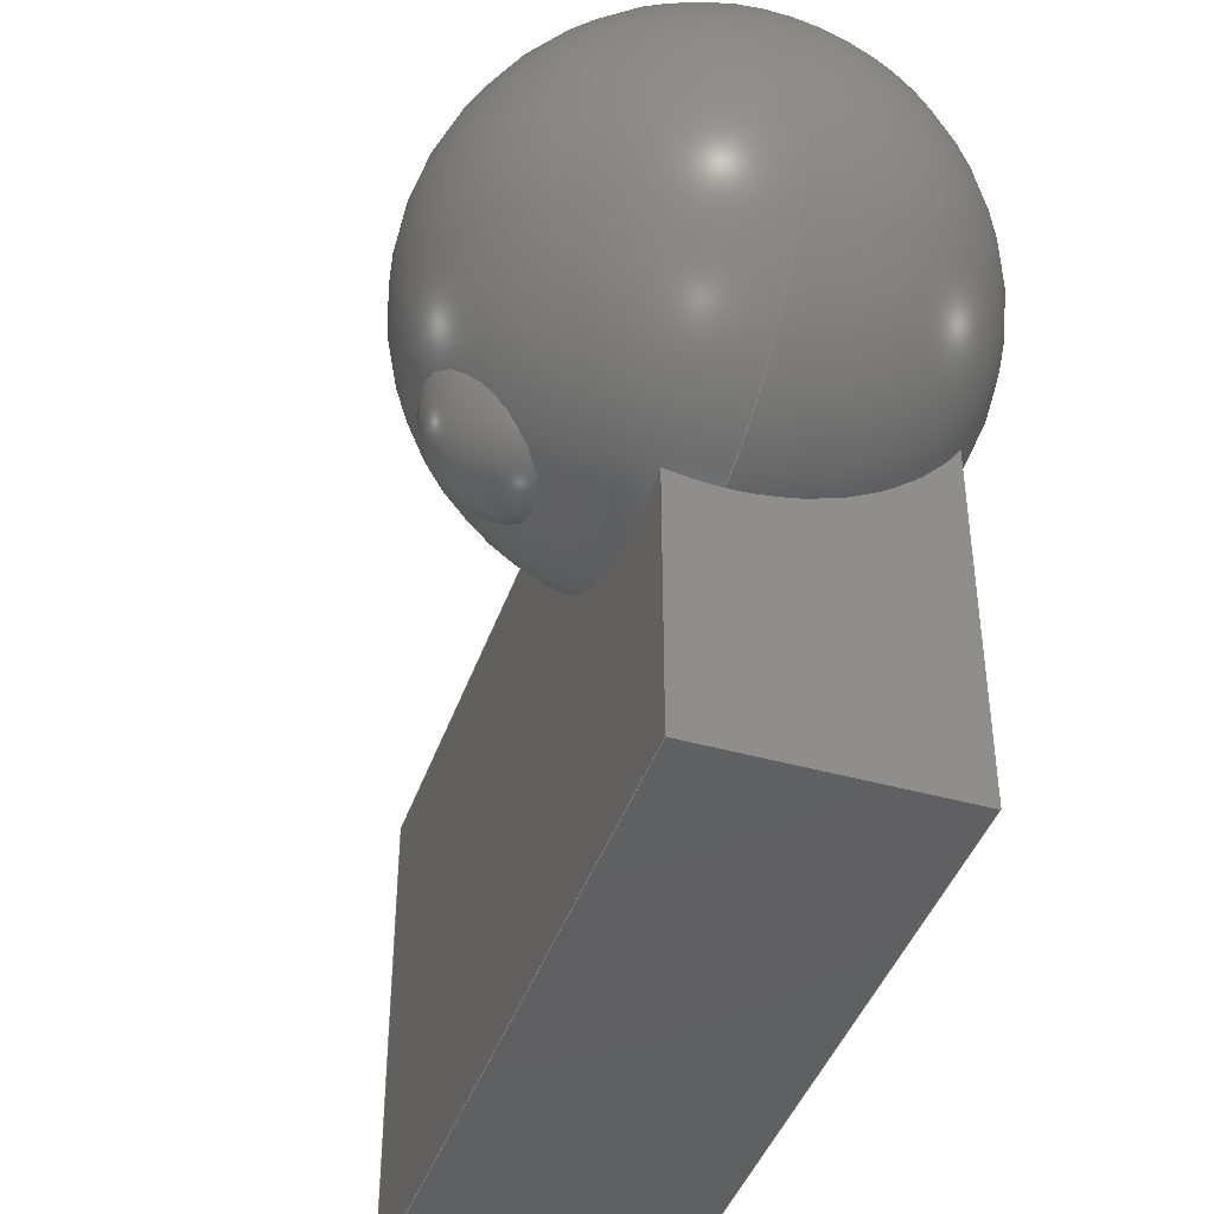
<metadata>
{"format":"step","ext":"step","renderer":"f3d","projection":"perspective","resolution":1024,"background":"white","views":[{"elev":-42.6,"azim":-18.6,"up":"+Y"}]}
</metadata>
<code>
ISO-10303-21;
DATA;
#1 = APPLICATION_PROTOCOL_DEFINITION('international standard',
  'automotive_design',2000,#2);
#2 = APPLICATION_CONTEXT(
  'core data for automotive mechanical design processes');
#3 = SHAPE_DEFINITION_REPRESENTATION(#4,#10);
#4 = PRODUCT_DEFINITION_SHAPE('','',#5);
#5 = PRODUCT_DEFINITION('design','',#6,#9);
#6 = PRODUCT_DEFINITION_FORMATION('','',#7);
#7 = PRODUCT('Shere','Shere','',(#8));
#8 = PRODUCT_CONTEXT('',#2,'mechanical');
#9 = PRODUCT_DEFINITION_CONTEXT('part definition',#2,'design');
#10 = ADVANCED_BREP_SHAPE_REPRESENTATION('',(#11,#15),#27);
#11 = AXIS2_PLACEMENT_3D('',#12,#13,#14);
#12 = CARTESIAN_POINT('',(0,0,0));
#13 = DIRECTION('',(0,0,1));
#14 = DIRECTION('',(1,0,-0));
#15 = MANIFOLD_SOLID_BREP('',#16);
#16 = CLOSED_SHELL('',(#17));
#17 = ADVANCED_FACE('',(#18),#22,.T.);
#18 = FACE_BOUND('',#19,.T.);
#19 = VERTEX_LOOP('',#20);
#20 = VERTEX_POINT('',#21);
#21 = CARTESIAN_POINT('',(8,8,17));
#22 = SPHERICAL_SURFACE('',#23,15);
#23 = AXIS2_PLACEMENT_3D('',#24,#25,#26);
#24 = CARTESIAN_POINT('',(8,8,2));
#25 = DIRECTION('',(0,0,1));
#26 = DIRECTION('',(-2.22e-16,-1,0));
#27 = ( GEOMETRIC_REPRESENTATION_CONTEXT(3) 
GLOBAL_UNCERTAINTY_ASSIGNED_CONTEXT((#31)) GLOBAL_UNIT_ASSIGNED_CONTEXT(
(#28,#29,#30)) REPRESENTATION_CONTEXT('Context #1',
  '3D Context with UNIT and UNCERTAINTY') );
#28 = ( LENGTH_UNIT() NAMED_UNIT(*) SI_UNIT(.MILLI.,.METRE.) );
#29 = ( NAMED_UNIT(*) PLANE_ANGLE_UNIT() SI_UNIT($,.RADIAN.) );
#30 = ( NAMED_UNIT(*) SI_UNIT($,.STERADIAN.) SOLID_ANGLE_UNIT() );
#31 = UNCERTAINTY_MEASURE_WITH_UNIT(LENGTH_MEASURE(1e-07),#28,
  'distance_accuracy_value','confusion accuracy');
#32 = PRODUCT_RELATED_PRODUCT_CATEGORY('part',$,(#7));
#33 = SHAPE_DEFINITION_REPRESENTATION(#34,#40);
#34 = PRODUCT_DEFINITION_SHAPE('','',#35);
#35 = PRODUCT_DEFINITION('design','',#36,#39);
#36 = PRODUCT_DEFINITION_FORMATION('','',#37);
#37 = PRODUCT('Shere001','Shere001','',(#38));
#38 = PRODUCT_CONTEXT('',#2,'mechanical');
#39 = PRODUCT_DEFINITION_CONTEXT('part definition',#2,'design');
#40 = ADVANCED_BREP_SHAPE_REPRESENTATION('',(#11,#41),#53);
#41 = MANIFOLD_SOLID_BREP('',#42);
#42 = CLOSED_SHELL('',(#43));
#43 = ADVANCED_FACE('',(#44),#48,.T.);
#44 = FACE_BOUND('',#45,.T.);
#45 = VERTEX_LOOP('',#46);
#46 = VERTEX_POINT('',#47);
#47 = CARTESIAN_POINT('',(3.062e-16,-7.499e-32,-5));
#48 = SPHERICAL_SURFACE('',#49,5);
#49 = AXIS2_PLACEMENT_3D('',#50,#51,#52);
#50 = CARTESIAN_POINT('',(0,0,0));
#51 = DIRECTION('',(0,0,1));
#52 = DIRECTION('',(1,0,0));
#53 = ( GEOMETRIC_REPRESENTATION_CONTEXT(3) 
GLOBAL_UNCERTAINTY_ASSIGNED_CONTEXT((#57)) GLOBAL_UNIT_ASSIGNED_CONTEXT(
(#54,#55,#56)) REPRESENTATION_CONTEXT('Context #1',
  '3D Context with UNIT and UNCERTAINTY') );
#54 = ( LENGTH_UNIT() NAMED_UNIT(*) SI_UNIT(.MILLI.,.METRE.) );
#55 = ( NAMED_UNIT(*) PLANE_ANGLE_UNIT() SI_UNIT($,.RADIAN.) );
#56 = ( NAMED_UNIT(*) SI_UNIT($,.STERADIAN.) SOLID_ANGLE_UNIT() );
#57 = UNCERTAINTY_MEASURE_WITH_UNIT(LENGTH_MEASURE(1e-07),#54,
  'distance_accuracy_value','confusion accuracy');
#58 = PRODUCT_RELATED_PRODUCT_CATEGORY('part',$,(#37));
#59 = SHAPE_DEFINITION_REPRESENTATION(#60,#66);
#60 = PRODUCT_DEFINITION_SHAPE('','',#61);
#61 = PRODUCT_DEFINITION('design','',#62,#65);
#62 = PRODUCT_DEFINITION_FORMATION('','',#63);
#63 = PRODUCT('Box','Box','',(#64));
#64 = PRODUCT_CONTEXT('',#2,'mechanical');
#65 = PRODUCT_DEFINITION_CONTEXT('part definition',#2,'design');
#66 = ADVANCED_BREP_SHAPE_REPRESENTATION('',(#11,#67),#397);
#67 = MANIFOLD_SOLID_BREP('',#68);
#68 = CLOSED_SHELL('',(#69,#189,#289,#336,#383,#390));
#69 = ADVANCED_FACE('',(#70),#84,.F.);
#70 = FACE_BOUND('',#71,.F.);
#71 = EDGE_LOOP('',(#72,#107,#135,#163));
#72 = ORIENTED_EDGE('',*,*,#73,.F.);
#73 = EDGE_CURVE('',#74,#76,#78,.T.);
#74 = VERTEX_POINT('',#75);
#75 = CARTESIAN_POINT('',(5,7,5));
#76 = VERTEX_POINT('',#77);
#77 = CARTESIAN_POINT('',(5,7,-40));
#78 = SURFACE_CURVE('',#79,(#83,#95),.PCURVE_S1);
#79 = LINE('',#80,#81);
#80 = CARTESIAN_POINT('',(5,7,5));
#81 = VECTOR('',#82,1);
#82 = DIRECTION('',(0,-1.225e-16,-1));
#83 = PCURVE('',#84,#89);
#84 = PLANE('',#85);
#85 = AXIS2_PLACEMENT_3D('',#86,#87,#88);
#86 = CARTESIAN_POINT('',(5,7,5));
#87 = DIRECTION('',(1,0,0));
#88 = DIRECTION('',(0,-1.225e-16,-1));
#89 = DEFINITIONAL_REPRESENTATION('',(#90),#94);
#90 = LINE('',#91,#92);
#91 = CARTESIAN_POINT('',(0,0));
#92 = VECTOR('',#93,1);
#93 = DIRECTION('',(1,0));
#94 = ( GEOMETRIC_REPRESENTATION_CONTEXT(2) 
PARAMETRIC_REPRESENTATION_CONTEXT() REPRESENTATION_CONTEXT('2D SPACE',''
  ) );
#95 = PCURVE('',#96,#101);
#96 = PLANE('',#97);
#97 = AXIS2_PLACEMENT_3D('',#98,#99,#100);
#98 = CARTESIAN_POINT('',(5,7,5));
#99 = DIRECTION('',(0,-1,1.225e-16));
#100 = DIRECTION('',(0,-1.225e-16,-1));
#101 = DEFINITIONAL_REPRESENTATION('',(#102),#106);
#102 = LINE('',#103,#104);
#103 = CARTESIAN_POINT('',(0,0));
#104 = VECTOR('',#105,1);
#105 = DIRECTION('',(1,0));
#106 = ( GEOMETRIC_REPRESENTATION_CONTEXT(2) 
PARAMETRIC_REPRESENTATION_CONTEXT() REPRESENTATION_CONTEXT('2D SPACE',''
  ) );
#107 = ORIENTED_EDGE('',*,*,#108,.T.);
#108 = EDGE_CURVE('',#74,#109,#111,.T.);
#109 = VERTEX_POINT('',#110);
#110 = CARTESIAN_POINT('',(5,-22,5));
#111 = SURFACE_CURVE('',#112,(#116,#123),.PCURVE_S1);
#112 = LINE('',#113,#114);
#113 = CARTESIAN_POINT('',(5,7,5));
#114 = VECTOR('',#115,1);
#115 = DIRECTION('',(0,-1,1.225e-16));
#116 = PCURVE('',#84,#117);
#117 = DEFINITIONAL_REPRESENTATION('',(#118),#122);
#118 = LINE('',#119,#120);
#119 = CARTESIAN_POINT('',(0,0));
#120 = VECTOR('',#121,1);
#121 = DIRECTION('',(0,-1));
#122 = ( GEOMETRIC_REPRESENTATION_CONTEXT(2) 
PARAMETRIC_REPRESENTATION_CONTEXT() REPRESENTATION_CONTEXT('2D SPACE',''
  ) );
#123 = PCURVE('',#124,#129);
#124 = PLANE('',#125);
#125 = AXIS2_PLACEMENT_3D('',#126,#127,#128);
#126 = CARTESIAN_POINT('',(5,7,5));
#127 = DIRECTION('',(0,-1.225e-16,-1));
#128 = DIRECTION('',(1,0,0));
#129 = DEFINITIONAL_REPRESENTATION('',(#130),#134);
#130 = LINE('',#131,#132);
#131 = CARTESIAN_POINT('',(0,0));
#132 = VECTOR('',#133,1);
#133 = DIRECTION('',(0,1));
#134 = ( GEOMETRIC_REPRESENTATION_CONTEXT(2) 
PARAMETRIC_REPRESENTATION_CONTEXT() REPRESENTATION_CONTEXT('2D SPACE',''
  ) );
#135 = ORIENTED_EDGE('',*,*,#136,.T.);
#136 = EDGE_CURVE('',#109,#137,#139,.T.);
#137 = VERTEX_POINT('',#138);
#138 = CARTESIAN_POINT('',(5,-22,-40));
#139 = SURFACE_CURVE('',#140,(#144,#151),.PCURVE_S1);
#140 = LINE('',#141,#142);
#141 = CARTESIAN_POINT('',(5,-22,5));
#142 = VECTOR('',#143,1);
#143 = DIRECTION('',(0,-1.225e-16,-1));
#144 = PCURVE('',#84,#145);
#145 = DEFINITIONAL_REPRESENTATION('',(#146),#150);
#146 = LINE('',#147,#148);
#147 = CARTESIAN_POINT('',(0,-29));
#148 = VECTOR('',#149,1);
#149 = DIRECTION('',(1,0));
#150 = ( GEOMETRIC_REPRESENTATION_CONTEXT(2) 
PARAMETRIC_REPRESENTATION_CONTEXT() REPRESENTATION_CONTEXT('2D SPACE',''
  ) );
#151 = PCURVE('',#152,#157);
#152 = PLANE('',#153);
#153 = AXIS2_PLACEMENT_3D('',#154,#155,#156);
#154 = CARTESIAN_POINT('',(5,-22,5));
#155 = DIRECTION('',(0,-1,1.225e-16));
#156 = DIRECTION('',(0,-1.225e-16,-1));
#157 = DEFINITIONAL_REPRESENTATION('',(#158),#162);
#158 = LINE('',#159,#160);
#159 = CARTESIAN_POINT('',(0,0));
#160 = VECTOR('',#161,1);
#161 = DIRECTION('',(1,0));
#162 = ( GEOMETRIC_REPRESENTATION_CONTEXT(2) 
PARAMETRIC_REPRESENTATION_CONTEXT() REPRESENTATION_CONTEXT('2D SPACE',''
  ) );
#163 = ORIENTED_EDGE('',*,*,#164,.F.);
#164 = EDGE_CURVE('',#76,#137,#165,.T.);
#165 = SURFACE_CURVE('',#166,(#170,#177),.PCURVE_S1);
#166 = LINE('',#167,#168);
#167 = CARTESIAN_POINT('',(5,7,-40));
#168 = VECTOR('',#169,1);
#169 = DIRECTION('',(0,-1,1.225e-16));
#170 = PCURVE('',#84,#171);
#171 = DEFINITIONAL_REPRESENTATION('',(#172),#176);
#172 = LINE('',#173,#174);
#173 = CARTESIAN_POINT('',(45,0));
#174 = VECTOR('',#175,1);
#175 = DIRECTION('',(0,-1));
#176 = ( GEOMETRIC_REPRESENTATION_CONTEXT(2) 
PARAMETRIC_REPRESENTATION_CONTEXT() REPRESENTATION_CONTEXT('2D SPACE',''
  ) );
#177 = PCURVE('',#178,#183);
#178 = PLANE('',#179);
#179 = AXIS2_PLACEMENT_3D('',#180,#181,#182);
#180 = CARTESIAN_POINT('',(5,7,-40));
#181 = DIRECTION('',(0,-1.225e-16,-1));
#182 = DIRECTION('',(1,0,0));
#183 = DEFINITIONAL_REPRESENTATION('',(#184),#188);
#184 = LINE('',#185,#186);
#185 = CARTESIAN_POINT('',(0,0));
#186 = VECTOR('',#187,1);
#187 = DIRECTION('',(0,1));
#188 = ( GEOMETRIC_REPRESENTATION_CONTEXT(2) 
PARAMETRIC_REPRESENTATION_CONTEXT() REPRESENTATION_CONTEXT('2D SPACE',''
  ) );
#189 = ADVANCED_FACE('',(#190),#204,.T.);
#190 = FACE_BOUND('',#191,.T.);
#191 = EDGE_LOOP('',(#192,#222,#245,#268));
#192 = ORIENTED_EDGE('',*,*,#193,.F.);
#193 = EDGE_CURVE('',#194,#196,#198,.T.);
#194 = VERTEX_POINT('',#195);
#195 = CARTESIAN_POINT('',(20,7,5));
#196 = VERTEX_POINT('',#197);
#197 = CARTESIAN_POINT('',(20,7,-40));
#198 = SURFACE_CURVE('',#199,(#203,#215),.PCURVE_S1);
#199 = LINE('',#200,#201);
#200 = CARTESIAN_POINT('',(20,7,5));
#201 = VECTOR('',#202,1);
#202 = DIRECTION('',(0,-1.225e-16,-1));
#203 = PCURVE('',#204,#209);
#204 = PLANE('',#205);
#205 = AXIS2_PLACEMENT_3D('',#206,#207,#208);
#206 = CARTESIAN_POINT('',(20,7,5));
#207 = DIRECTION('',(1,0,0));
#208 = DIRECTION('',(0,-1.225e-16,-1));
#209 = DEFINITIONAL_REPRESENTATION('',(#210),#214);
#210 = LINE('',#211,#212);
#211 = CARTESIAN_POINT('',(0,0));
#212 = VECTOR('',#213,1);
#213 = DIRECTION('',(1,0));
#214 = ( GEOMETRIC_REPRESENTATION_CONTEXT(2) 
PARAMETRIC_REPRESENTATION_CONTEXT() REPRESENTATION_CONTEXT('2D SPACE',''
  ) );
#215 = PCURVE('',#96,#216);
#216 = DEFINITIONAL_REPRESENTATION('',(#217),#221);
#217 = LINE('',#218,#219);
#218 = CARTESIAN_POINT('',(0,15));
#219 = VECTOR('',#220,1);
#220 = DIRECTION('',(1,0));
#221 = ( GEOMETRIC_REPRESENTATION_CONTEXT(2) 
PARAMETRIC_REPRESENTATION_CONTEXT() REPRESENTATION_CONTEXT('2D SPACE',''
  ) );
#222 = ORIENTED_EDGE('',*,*,#223,.T.);
#223 = EDGE_CURVE('',#194,#224,#226,.T.);
#224 = VERTEX_POINT('',#225);
#225 = CARTESIAN_POINT('',(20,-22,5));
#226 = SURFACE_CURVE('',#227,(#231,#238),.PCURVE_S1);
#227 = LINE('',#228,#229);
#228 = CARTESIAN_POINT('',(20,7,5));
#229 = VECTOR('',#230,1);
#230 = DIRECTION('',(0,-1,1.225e-16));
#231 = PCURVE('',#204,#232);
#232 = DEFINITIONAL_REPRESENTATION('',(#233),#237);
#233 = LINE('',#234,#235);
#234 = CARTESIAN_POINT('',(0,0));
#235 = VECTOR('',#236,1);
#236 = DIRECTION('',(0,-1));
#237 = ( GEOMETRIC_REPRESENTATION_CONTEXT(2) 
PARAMETRIC_REPRESENTATION_CONTEXT() REPRESENTATION_CONTEXT('2D SPACE',''
  ) );
#238 = PCURVE('',#124,#239);
#239 = DEFINITIONAL_REPRESENTATION('',(#240),#244);
#240 = LINE('',#241,#242);
#241 = CARTESIAN_POINT('',(15,0));
#242 = VECTOR('',#243,1);
#243 = DIRECTION('',(0,1));
#244 = ( GEOMETRIC_REPRESENTATION_CONTEXT(2) 
PARAMETRIC_REPRESENTATION_CONTEXT() REPRESENTATION_CONTEXT('2D SPACE',''
  ) );
#245 = ORIENTED_EDGE('',*,*,#246,.T.);
#246 = EDGE_CURVE('',#224,#247,#249,.T.);
#247 = VERTEX_POINT('',#248);
#248 = CARTESIAN_POINT('',(20,-22,-40));
#249 = SURFACE_CURVE('',#250,(#254,#261),.PCURVE_S1);
#250 = LINE('',#251,#252);
#251 = CARTESIAN_POINT('',(20,-22,5));
#252 = VECTOR('',#253,1);
#253 = DIRECTION('',(0,-1.225e-16,-1));
#254 = PCURVE('',#204,#255);
#255 = DEFINITIONAL_REPRESENTATION('',(#256),#260);
#256 = LINE('',#257,#258);
#257 = CARTESIAN_POINT('',(0,-29));
#258 = VECTOR('',#259,1);
#259 = DIRECTION('',(1,0));
#260 = ( GEOMETRIC_REPRESENTATION_CONTEXT(2) 
PARAMETRIC_REPRESENTATION_CONTEXT() REPRESENTATION_CONTEXT('2D SPACE',''
  ) );
#261 = PCURVE('',#152,#262);
#262 = DEFINITIONAL_REPRESENTATION('',(#263),#267);
#263 = LINE('',#264,#265);
#264 = CARTESIAN_POINT('',(0,15));
#265 = VECTOR('',#266,1);
#266 = DIRECTION('',(1,0));
#267 = ( GEOMETRIC_REPRESENTATION_CONTEXT(2) 
PARAMETRIC_REPRESENTATION_CONTEXT() REPRESENTATION_CONTEXT('2D SPACE',''
  ) );
#268 = ORIENTED_EDGE('',*,*,#269,.F.);
#269 = EDGE_CURVE('',#196,#247,#270,.T.);
#270 = SURFACE_CURVE('',#271,(#275,#282),.PCURVE_S1);
#271 = LINE('',#272,#273);
#272 = CARTESIAN_POINT('',(20,7,-40));
#273 = VECTOR('',#274,1);
#274 = DIRECTION('',(0,-1,1.225e-16));
#275 = PCURVE('',#204,#276);
#276 = DEFINITIONAL_REPRESENTATION('',(#277),#281);
#277 = LINE('',#278,#279);
#278 = CARTESIAN_POINT('',(45,0));
#279 = VECTOR('',#280,1);
#280 = DIRECTION('',(0,-1));
#281 = ( GEOMETRIC_REPRESENTATION_CONTEXT(2) 
PARAMETRIC_REPRESENTATION_CONTEXT() REPRESENTATION_CONTEXT('2D SPACE',''
  ) );
#282 = PCURVE('',#178,#283);
#283 = DEFINITIONAL_REPRESENTATION('',(#284),#288);
#284 = LINE('',#285,#286);
#285 = CARTESIAN_POINT('',(15,0));
#286 = VECTOR('',#287,1);
#287 = DIRECTION('',(0,1));
#288 = ( GEOMETRIC_REPRESENTATION_CONTEXT(2) 
PARAMETRIC_REPRESENTATION_CONTEXT() REPRESENTATION_CONTEXT('2D SPACE',''
  ) );
#289 = ADVANCED_FACE('',(#290),#96,.F.);
#290 = FACE_BOUND('',#291,.F.);
#291 = EDGE_LOOP('',(#292,#313,#314,#335));
#292 = ORIENTED_EDGE('',*,*,#293,.F.);
#293 = EDGE_CURVE('',#74,#194,#294,.T.);
#294 = SURFACE_CURVE('',#295,(#299,#306),.PCURVE_S1);
#295 = LINE('',#296,#297);
#296 = CARTESIAN_POINT('',(5,7,5));
#297 = VECTOR('',#298,1);
#298 = DIRECTION('',(1,0,0));
#299 = PCURVE('',#96,#300);
#300 = DEFINITIONAL_REPRESENTATION('',(#301),#305);
#301 = LINE('',#302,#303);
#302 = CARTESIAN_POINT('',(0,0));
#303 = VECTOR('',#304,1);
#304 = DIRECTION('',(0,1));
#305 = ( GEOMETRIC_REPRESENTATION_CONTEXT(2) 
PARAMETRIC_REPRESENTATION_CONTEXT() REPRESENTATION_CONTEXT('2D SPACE',''
  ) );
#306 = PCURVE('',#124,#307);
#307 = DEFINITIONAL_REPRESENTATION('',(#308),#312);
#308 = LINE('',#309,#310);
#309 = CARTESIAN_POINT('',(0,0));
#310 = VECTOR('',#311,1);
#311 = DIRECTION('',(1,0));
#312 = ( GEOMETRIC_REPRESENTATION_CONTEXT(2) 
PARAMETRIC_REPRESENTATION_CONTEXT() REPRESENTATION_CONTEXT('2D SPACE',''
  ) );
#313 = ORIENTED_EDGE('',*,*,#73,.T.);
#314 = ORIENTED_EDGE('',*,*,#315,.T.);
#315 = EDGE_CURVE('',#76,#196,#316,.T.);
#316 = SURFACE_CURVE('',#317,(#321,#328),.PCURVE_S1);
#317 = LINE('',#318,#319);
#318 = CARTESIAN_POINT('',(5,7,-40));
#319 = VECTOR('',#320,1);
#320 = DIRECTION('',(1,0,0));
#321 = PCURVE('',#96,#322);
#322 = DEFINITIONAL_REPRESENTATION('',(#323),#327);
#323 = LINE('',#324,#325);
#324 = CARTESIAN_POINT('',(45,0));
#325 = VECTOR('',#326,1);
#326 = DIRECTION('',(0,1));
#327 = ( GEOMETRIC_REPRESENTATION_CONTEXT(2) 
PARAMETRIC_REPRESENTATION_CONTEXT() REPRESENTATION_CONTEXT('2D SPACE',''
  ) );
#328 = PCURVE('',#178,#329);
#329 = DEFINITIONAL_REPRESENTATION('',(#330),#334);
#330 = LINE('',#331,#332);
#331 = CARTESIAN_POINT('',(0,0));
#332 = VECTOR('',#333,1);
#333 = DIRECTION('',(1,0));
#334 = ( GEOMETRIC_REPRESENTATION_CONTEXT(2) 
PARAMETRIC_REPRESENTATION_CONTEXT() REPRESENTATION_CONTEXT('2D SPACE',''
  ) );
#335 = ORIENTED_EDGE('',*,*,#193,.F.);
#336 = ADVANCED_FACE('',(#337),#152,.T.);
#337 = FACE_BOUND('',#338,.T.);
#338 = EDGE_LOOP('',(#339,#360,#361,#382));
#339 = ORIENTED_EDGE('',*,*,#340,.F.);
#340 = EDGE_CURVE('',#109,#224,#341,.T.);
#341 = SURFACE_CURVE('',#342,(#346,#353),.PCURVE_S1);
#342 = LINE('',#343,#344);
#343 = CARTESIAN_POINT('',(5,-22,5));
#344 = VECTOR('',#345,1);
#345 = DIRECTION('',(1,0,0));
#346 = PCURVE('',#152,#347);
#347 = DEFINITIONAL_REPRESENTATION('',(#348),#352);
#348 = LINE('',#349,#350);
#349 = CARTESIAN_POINT('',(0,0));
#350 = VECTOR('',#351,1);
#351 = DIRECTION('',(0,1));
#352 = ( GEOMETRIC_REPRESENTATION_CONTEXT(2) 
PARAMETRIC_REPRESENTATION_CONTEXT() REPRESENTATION_CONTEXT('2D SPACE',''
  ) );
#353 = PCURVE('',#124,#354);
#354 = DEFINITIONAL_REPRESENTATION('',(#355),#359);
#355 = LINE('',#356,#357);
#356 = CARTESIAN_POINT('',(0,29));
#357 = VECTOR('',#358,1);
#358 = DIRECTION('',(1,0));
#359 = ( GEOMETRIC_REPRESENTATION_CONTEXT(2) 
PARAMETRIC_REPRESENTATION_CONTEXT() REPRESENTATION_CONTEXT('2D SPACE',''
  ) );
#360 = ORIENTED_EDGE('',*,*,#136,.T.);
#361 = ORIENTED_EDGE('',*,*,#362,.T.);
#362 = EDGE_CURVE('',#137,#247,#363,.T.);
#363 = SURFACE_CURVE('',#364,(#368,#375),.PCURVE_S1);
#364 = LINE('',#365,#366);
#365 = CARTESIAN_POINT('',(5,-22,-40));
#366 = VECTOR('',#367,1);
#367 = DIRECTION('',(1,0,0));
#368 = PCURVE('',#152,#369);
#369 = DEFINITIONAL_REPRESENTATION('',(#370),#374);
#370 = LINE('',#371,#372);
#371 = CARTESIAN_POINT('',(45,0));
#372 = VECTOR('',#373,1);
#373 = DIRECTION('',(0,1));
#374 = ( GEOMETRIC_REPRESENTATION_CONTEXT(2) 
PARAMETRIC_REPRESENTATION_CONTEXT() REPRESENTATION_CONTEXT('2D SPACE',''
  ) );
#375 = PCURVE('',#178,#376);
#376 = DEFINITIONAL_REPRESENTATION('',(#377),#381);
#377 = LINE('',#378,#379);
#378 = CARTESIAN_POINT('',(0,29));
#379 = VECTOR('',#380,1);
#380 = DIRECTION('',(1,0));
#381 = ( GEOMETRIC_REPRESENTATION_CONTEXT(2) 
PARAMETRIC_REPRESENTATION_CONTEXT() REPRESENTATION_CONTEXT('2D SPACE',''
  ) );
#382 = ORIENTED_EDGE('',*,*,#246,.F.);
#383 = ADVANCED_FACE('',(#384),#124,.F.);
#384 = FACE_BOUND('',#385,.F.);
#385 = EDGE_LOOP('',(#386,#387,#388,#389));
#386 = ORIENTED_EDGE('',*,*,#108,.F.);
#387 = ORIENTED_EDGE('',*,*,#293,.T.);
#388 = ORIENTED_EDGE('',*,*,#223,.T.);
#389 = ORIENTED_EDGE('',*,*,#340,.F.);
#390 = ADVANCED_FACE('',(#391),#178,.T.);
#391 = FACE_BOUND('',#392,.T.);
#392 = EDGE_LOOP('',(#393,#394,#395,#396));
#393 = ORIENTED_EDGE('',*,*,#164,.F.);
#394 = ORIENTED_EDGE('',*,*,#315,.T.);
#395 = ORIENTED_EDGE('',*,*,#269,.T.);
#396 = ORIENTED_EDGE('',*,*,#362,.F.);
#397 = ( GEOMETRIC_REPRESENTATION_CONTEXT(3) 
GLOBAL_UNCERTAINTY_ASSIGNED_CONTEXT((#401)) GLOBAL_UNIT_ASSIGNED_CONTEXT
((#398,#399,#400)) REPRESENTATION_CONTEXT('Context #1',
  '3D Context with UNIT and UNCERTAINTY') );
#398 = ( LENGTH_UNIT() NAMED_UNIT(*) SI_UNIT(.MILLI.,.METRE.) );
#399 = ( NAMED_UNIT(*) PLANE_ANGLE_UNIT() SI_UNIT($,.RADIAN.) );
#400 = ( NAMED_UNIT(*) SI_UNIT($,.STERADIAN.) SOLID_ANGLE_UNIT() );
#401 = UNCERTAINTY_MEASURE_WITH_UNIT(LENGTH_MEASURE(1e-07),#398,
  'distance_accuracy_value','confusion accuracy');
#402 = PRODUCT_RELATED_PRODUCT_CATEGORY('part',$,(#63));
#403 = SHAPE_DEFINITION_REPRESENTATION(#404,#410);
#404 = PRODUCT_DEFINITION_SHAPE('','',#405);
#405 = PRODUCT_DEFINITION('design','',#406,#409);
#406 = PRODUCT_DEFINITION_FORMATION('','',#407);
#407 = PRODUCT('Cut','Cut','',(#408));
#408 = PRODUCT_CONTEXT('',#2,'mechanical');
#409 = PRODUCT_DEFINITION_CONTEXT('part definition',#2,'design');
#410 = SHAPE_REPRESENTATION('',(#11),#411);
#411 = ( GEOMETRIC_REPRESENTATION_CONTEXT(3) 
GLOBAL_UNCERTAINTY_ASSIGNED_CONTEXT((#415)) GLOBAL_UNIT_ASSIGNED_CONTEXT
((#412,#413,#414)) REPRESENTATION_CONTEXT('Context #1',
  '3D Context with UNIT and UNCERTAINTY') );
#412 = ( LENGTH_UNIT() NAMED_UNIT(*) SI_UNIT(.MILLI.,.METRE.) );
#413 = ( NAMED_UNIT(*) PLANE_ANGLE_UNIT() SI_UNIT($,.RADIAN.) );
#414 = ( NAMED_UNIT(*) SI_UNIT($,.STERADIAN.) SOLID_ANGLE_UNIT() );
#415 = UNCERTAINTY_MEASURE_WITH_UNIT(LENGTH_MEASURE(1e-07),#412,
  'distance_accuracy_value','confusion accuracy');
#416 = PRODUCT_RELATED_PRODUCT_CATEGORY('part',$,(#407));
#417 = MECHANICAL_DESIGN_GEOMETRIC_PRESENTATION_REPRESENTATION('',(#418)
  ,#27);
#418 = STYLED_ITEM('color',(#419),#17);
#419 = PRESENTATION_STYLE_ASSIGNMENT((#420));
#420 = SURFACE_STYLE_USAGE(.BOTH.,#421);
#421 = SURFACE_SIDE_STYLE('',(#422));
#422 = SURFACE_STYLE_FILL_AREA(#423);
#423 = FILL_AREA_STYLE('',(#424));
#424 = FILL_AREA_STYLE_COLOUR('',#425);
#425 = COLOUR_RGB('',0.8,0.8,0.8);
#426 = MECHANICAL_DESIGN_GEOMETRIC_PRESENTATION_REPRESENTATION('',(#427)
  ,#53);
#427 = STYLED_ITEM('color',(#428),#43);
#428 = PRESENTATION_STYLE_ASSIGNMENT((#429));
#429 = SURFACE_STYLE_USAGE(.BOTH.,#430);
#430 = SURFACE_SIDE_STYLE('',(#431));
#431 = SURFACE_STYLE_FILL_AREA(#432);
#432 = FILL_AREA_STYLE('',(#433));
#433 = FILL_AREA_STYLE_COLOUR('',#425);
#434 = MECHANICAL_DESIGN_GEOMETRIC_PRESENTATION_REPRESENTATION('',(#435)
  ,#397);
#435 = STYLED_ITEM('color',(#436),#67);
#436 = PRESENTATION_STYLE_ASSIGNMENT((#437,#442));
#437 = SURFACE_STYLE_USAGE(.BOTH.,#438);
#438 = SURFACE_SIDE_STYLE('',(#439));
#439 = SURFACE_STYLE_FILL_AREA(#440);
#440 = FILL_AREA_STYLE('',(#441));
#441 = FILL_AREA_STYLE_COLOUR('',#425);
#442 = CURVE_STYLE('',#443,POSITIVE_LENGTH_MEASURE(0.1),#425);
#443 = DRAUGHTING_PRE_DEFINED_CURVE_FONT('continuous');
ENDSEC;
END-ISO-10303-21;

</code>
